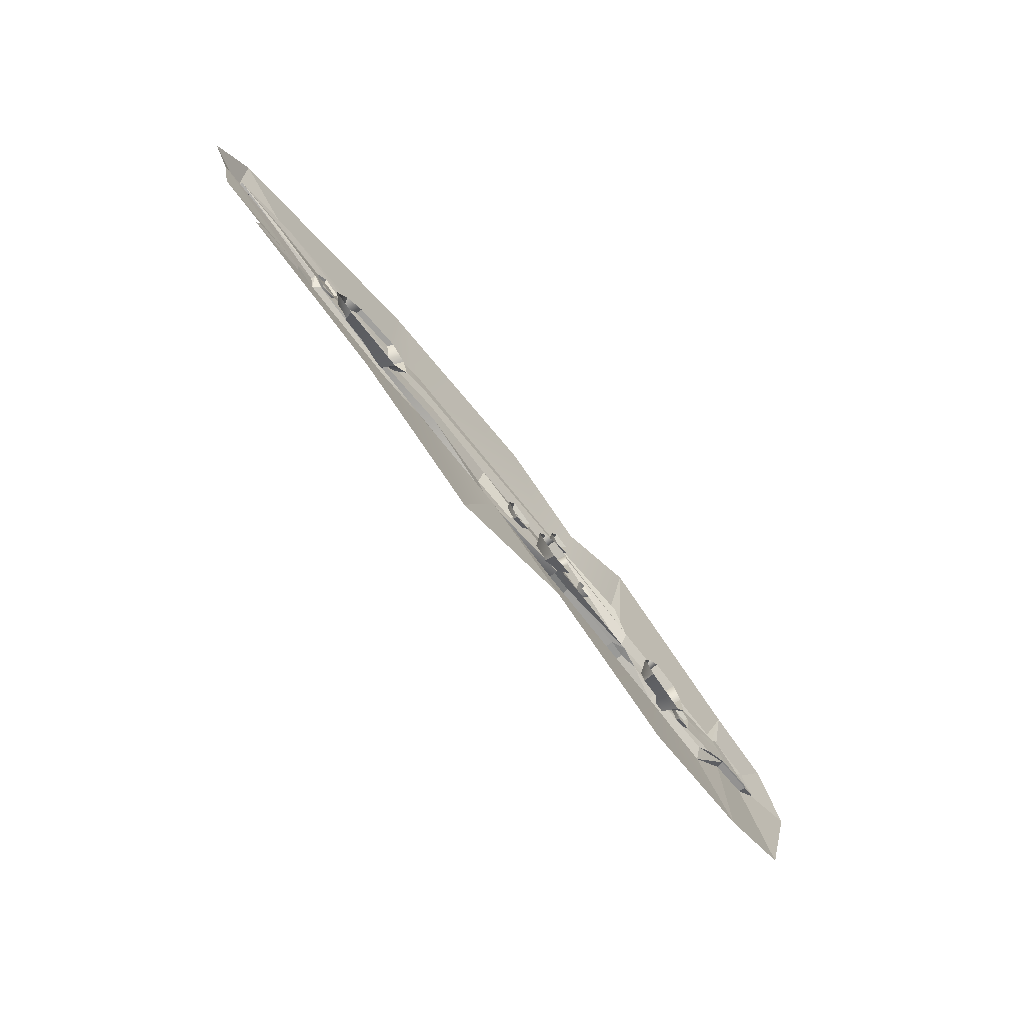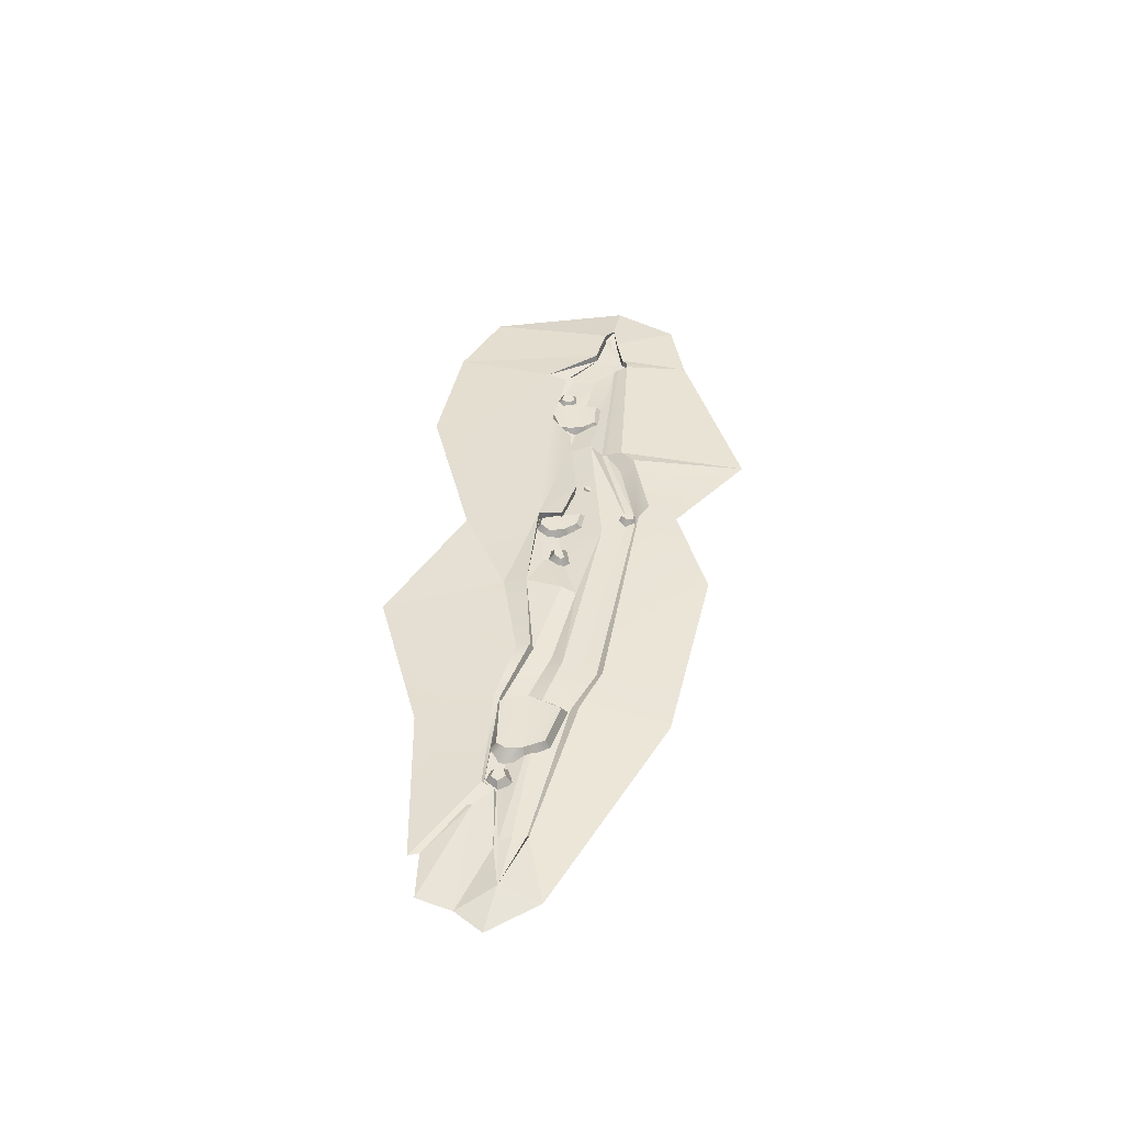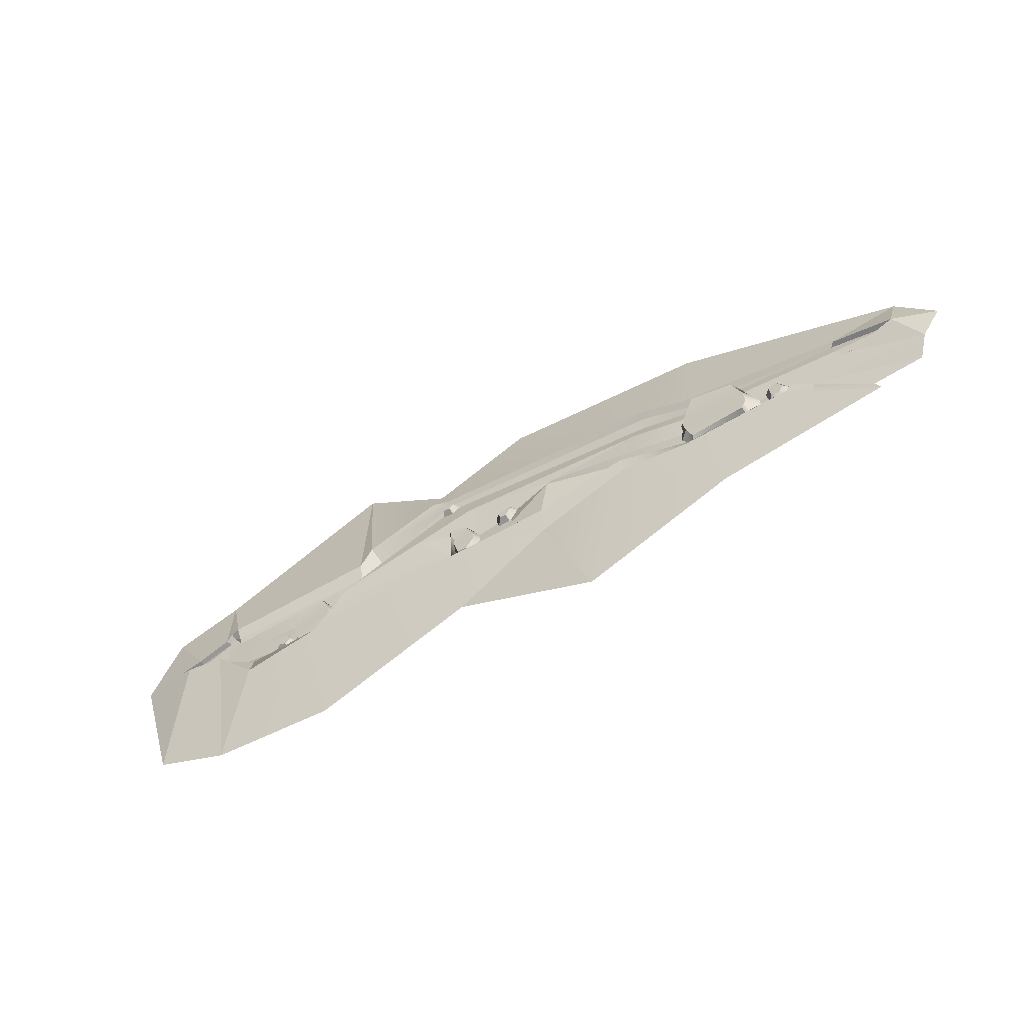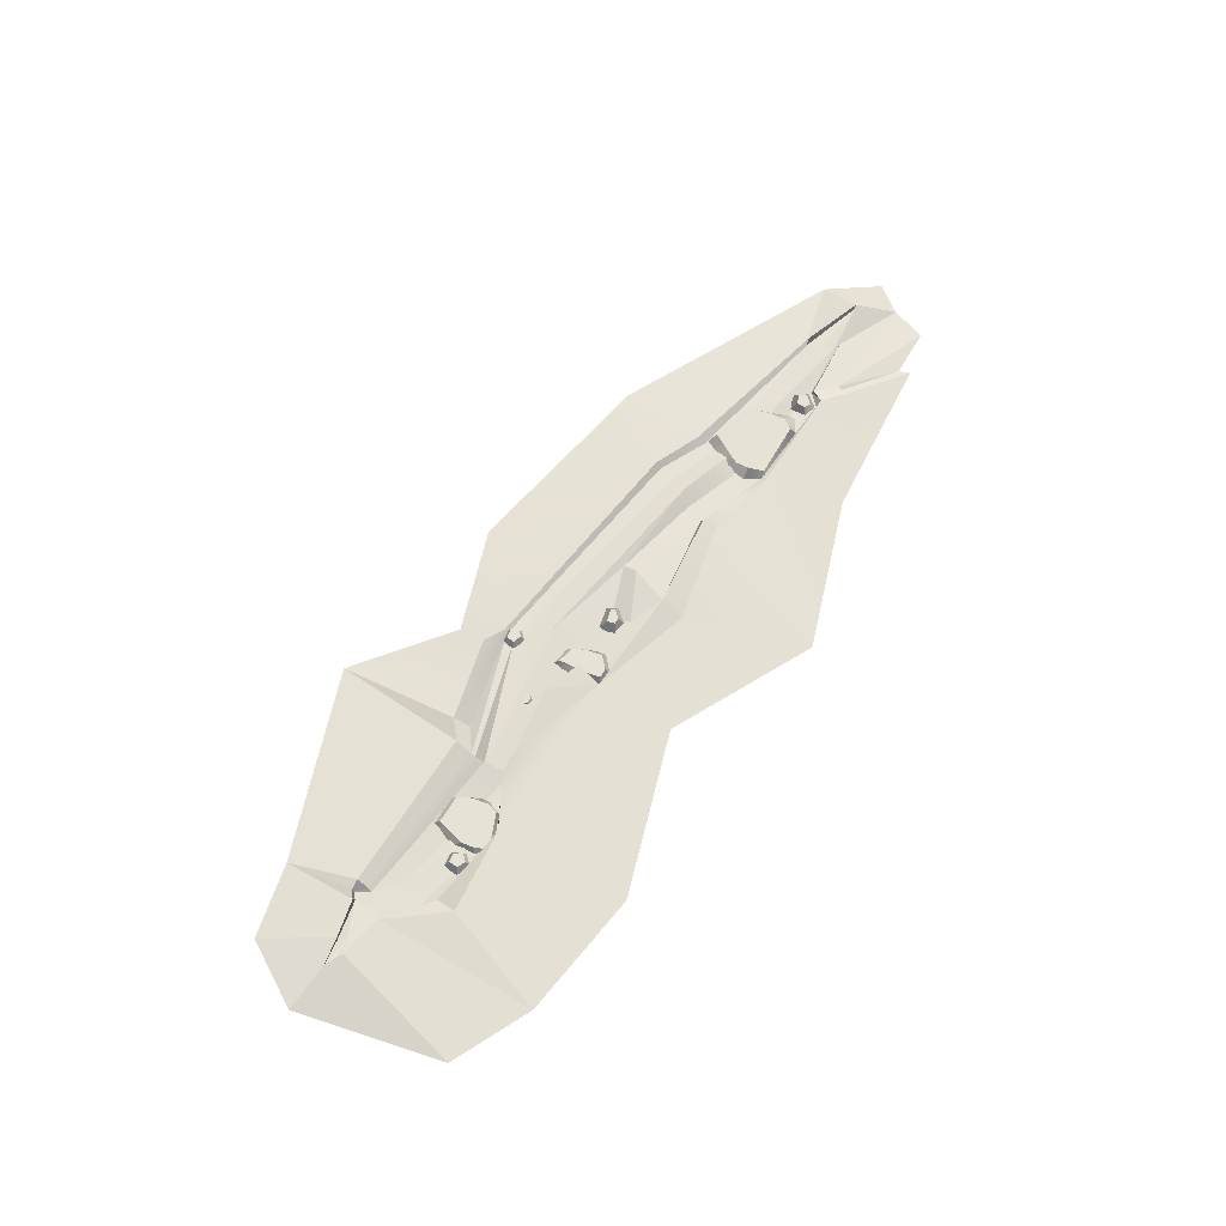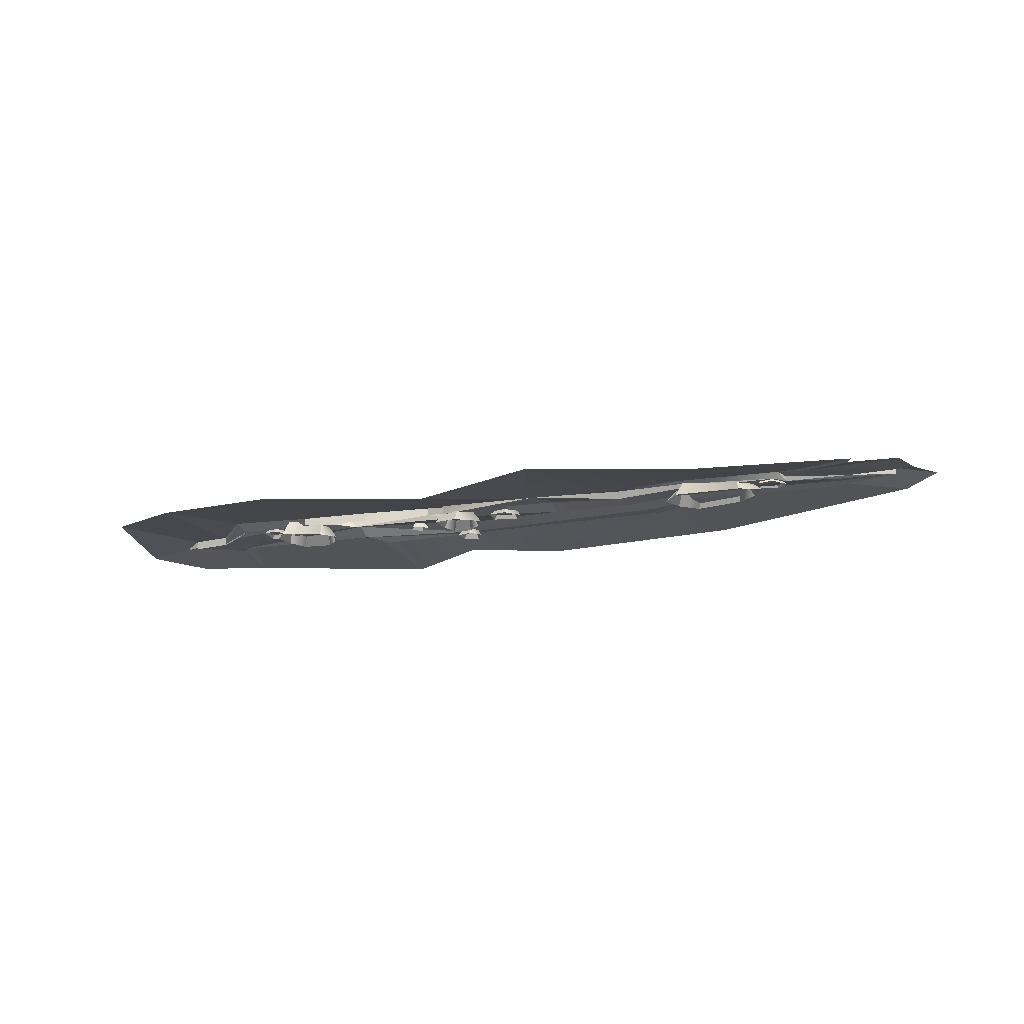
<metadata>
{"format":"obj","ext":"obj","renderer":"f3d","projection":"perspective","resolution":1024,"background":"white","views":[{"elev":-69.6,"azim":-52.0,"up":"+Z"},{"elev":41.1,"azim":-82.2,"up":"+Y"},{"elev":-56.1,"azim":-149.1,"up":"+Z"},{"elev":63.1,"azim":125.6,"up":"+Y"},{"elev":-16.1,"azim":-158.5,"up":"+Y"}]}
</metadata>
<code>
v -271.7 -1.459 -0.2604
v -186.9 -1.861 7.786
v -262.2 14.02 -4.469
v -196.9 13.73 -8.212
v -258.9 12.86 -29.36
v -199.3 12.88 -20.33
v -264.8 -4.759 -42.98
v -181.8 -4.181 -22.89
v -264.4 13.59 -19.95
v -285.4 -3.273 -27.85
v -253.4 16.15 14.36
v -250.9 0.000724 21.19
v -211 16.41 23.72
v -202.3 0.2356 31.5
v -205.3 12.66 -34.77
v -198.5 -4.766 -44.77
v 270.2 0.05648 -21.42
v 287.3 1.394 -25.65
v 271.7 9.013 -28.41
v 279.8 9.648 -30.42
v 271.9 9.801 -42.01
v 280 10.18 -39.63
v 270.7 1.715 -50.04
v 287.7 2.517 -45.03
v 267.2 9.178 -36.39
v 260.7 0.404 -38.2
v -309.4 1.908 -19.78
v -298.3 1.908 -6.024
v -301.7 10.21 -21.16
v -296.7 12.1 -14.73
v -289.2 9.938 -26.37
v -288.1 11.92 -18.26
v -283.2 1.908 -31.38
v -280.5 1.908 -13.88
v -296.2 8.944 -28.34
v -298.2 1.908 -35.44
v 69.6 3.022 66.7
v 85.09 3.022 62.48
v 70.96 12.8 59.69
v 78.42 12.32 58.1
v 71.72 15.71 47.41
v 78.93 14.29 49.78
v 69.6 3.022 40.57
v 85.09 3.022 44.79
v 67.21 15.03 52.36
v 60.73 3.022 51.58
v -1.801 3.137 7.104
v 22.05 3.137 -0.3241
v 0.7119 14.18 -2.753
v 12.81 14.18 -6.998
v 4.154 14.18 -13.61
v 10.06 14.18 -14.22
v 1.641 3.137 -23.46
v 19.3 3.137 -20.89
v -1.934 14.18 -6.088
v -11.17 3.137 -7.635
v 107.3 4.453 11.28
v 117.4 4.453 17.79
v 112.3 11.85 9.18
v 116.9 10.58 12.49
v 119.9 11.86 4
v 122.1 10.58 8.978
v 122.9 4.453 -0.102
v 127.9 4.453 10.08
v 114.7 12.58 3.813
v 112 4.453 -0.07782
v 396 3.96 -6.914
v -310.4 4.321 -20.88
v -365.3 3.818 -10.52
v 389.2 2.492 6.201
v 339.2 3.568 9.06
v -355.8 3.46 13.39
v 383.4 3.976 -0.0227
v 398.2 12.27 -7.924
v -310.5 8.687 -22.98
v 418.4 -0 -135.6
v -384.2 -0 -75.89
v -442.3 -0 -35.95
v 360.7 -0 86.87
v -359.4 7.295 15.64
v -424.1 -0 37.26
v -304.8 10.93 -35.01
v 389.2 7.669 6.201
v 429.9 -0 65.25
v -328.3 6.605 -49.88
v -330 5.829 -43.91
v -330.5 7.331 -39.34
v -432.8 -0 -71.01
v -373.9 5.842 -13.2
v 399.1 5.307 -7.842
v -299.5 4.462 -33.82
v -389.1 -0 -86.01
v 348.3 4.543 21.17
v 348.3 10.43 22.01
v 414.1 6.096 -0.1959
v -419.1 5.289 -2.258
v 339.3 12.36 23.19
v 341.1 -0 -166.2
v 357.2 12.05 -14.02
v 356.7 4.931 -13
v 355.8 3.387 -14.6
v 351.6 3.49 0.7216
v 353.5 3.517 15.73
v 355.2 9.281 16.24
v 315.3 4.345 -10.17
v 92.15 -0 102.2
v 93.37 13.07 73.55
v 188.2 11.95 0.547
v 233.5 5.867 -47.8
v 204.2 8.143 -29.39
v 216.2 -0 -174.1
v 233.7 13.04 -48.95
v 70.41 4.812 -18.12
v 74.47 13.72 64.39
v 68.01 13.22 -38.14
v 68.07 4.067 -38.01
v -5.143 0 143.3
v 48.69 12.46 29.54
v 72.91 8.273 53.63
v 61.63 -0 -112.9
v 313.1 11.94 -62.26
v 312.8 6.759 -42.81
v 310.3 4.228 -35.29
v 327.2 3.929 -33.29
v 339 6.656 13.13
v 73.93 8.815 61.63
v 400.9 5.381 -2.088
v 460.9 -0 1.349
v 414.1 7.669 -0.1959
v 182.8 4.998 -22.83
v 186 2.459 13.22
v 185.9 3.342 17.31
v 185.3 8.86 34.23
v 185.8 -0 164.4
v -133.8 4.65 3.83
v -154.2 10.43 54.83
v -127.1 14 -18.18
v -127 6.557 -15.27
v -184 0 126.4
v -144.8 11.8 15.92
v -151.3 5.757 32.59
v -81.24 -0 -171.7
v -128.9 11.14 -31.61
v -153.4 6.052 48.98
v -186.8 4.498 -10.81
v -200.8 9.668 38.85
v -198.2 8.88 -36.2
v -198.1 4.353 -34.98
v -206.5 0 124.3
v -194.2 10.64 4.332
v -204.6 7.323 16.46
v -226.5 -0 -111.5
v -196.7 11.02 -41.09
v -201.3 5.385 30.73
v -35.99 12.52 -35.35
v -34.24 4.966 -58.59
v -45.31 16.03 0.8177
v -45.34 9.087 15.35
v 4.9 6.153 -6.598
v -1.226 9.422 -23.67
v 164.8 -0.1852 35.4
v 170.1 12.09 48.93
v -358.5 5.232 0.8644
v -419.1 11.55 -2.258
v -460.9 -0 -7.769
v 188.4 22.12 -20.56
v 64.86 19.1 -13.49
v 188.1 12.29 -21.66
v 64.86 12.47 -13.49
v 103.1 23.44 -4.148
v 101 15.52 -4.576
v 171.4 21.14 -18.6
v 171.4 11.7 -19.64
v 41.37 -2.638 -2.326
v 77.82 -2.968 -10.85
v 46.24 12.85 -8.899
v 64.6 12.61 -23.02
v 52.37 11.71 -33.79
v 61.27 11.76 -34.07
v 49.81 -5.932 -47.52
v 75.93 -5.288 -41.81
v 42.46 12.41 -23.23
v 28.96 -4.451 -25.29
v 54.05 14.43 2.632
v 58.32 -1.092 16.54
v 70.07 14.72 4.67
v 78.1 -0.8281 17.86
v 216.9 -3.575 -5.087
v 269 -3.891 -16.06
v 221.8 11.91 -11.66
v 260.7 11.7 -28.87
v 219.7 10.74 -36.52
v 257.3 10.85 -39.92
v 214.2 -6.875 -48.12
v 267.1 -6.211 -47.01
v 218 11.47 -25.99
v 204.5 -5.389 -28.05
v 229.6 13.5 -0.1287
v 233.9 -2.029 13.78
v 255.8 13.75 -2.308
v 263.8 -1.795 10.88
v 251.5 10.63 -52.24
v 253.9 -6.796 -63.69
f 13 14 2 4
f 3 4 6 9
f 5 15 16 7
f 2 8 6 4
f 10 1 3 9
f 7 10 9 5
f 9 6 15 5
f 1 12 11 3
f 12 14 13 11
f 3 11 13 4
f 16 15 6 8
f 17 18 20 19
f 19 20 22 25
f 21 22 24 23
f 18 24 22 20
f 26 17 19 25
f 23 26 25 21
f 25 22 21
f 27 28 30 29
f 29 30 32 35
f 31 32 34 33
f 28 34 32 30
f 36 27 29 35
f 33 36 35 31
f 35 32 31
f 37 38 40 39
f 39 40 42 45
f 41 42 44 43
f 38 44 42 40
f 46 37 39 45
f 43 46 45 41
f 45 42 41
f 47 48 50 49
f 49 50 52 55
f 51 52 54 53
f 48 54 52 50
f 56 47 49 55
f 53 56 55 51
f 55 52 51
f 57 58 60 59
f 59 60 62 65
f 61 62 64 63
f 58 64 62 60
f 66 57 59 65
f 63 66 65 61
f 65 62 61
f 73 95 127
f 72 151 150 163
f 70 73 103
f 75 82 86 87
f 68 82 75
f 68 75 89
f 80 164 81
f 95 90 127
f 98 99 74 76
f 85 86 82
f 83 70 103 104
f 83 104 79 84
f 77 86 85
f 87 86 77
f 78 87 88
f 88 87 77
f 69 150 145 68
f 89 164 96
f 91 148 147
f 91 82 68
f 67 101 102
f 77 85 92
f 97 94 93 125
f 79 94 97
f 81 149 146 80
f 85 82 153 152 92
f 82 91 147 153
f 100 101 67 90
f 105 124 123
f 71 102 105
f 103 102 71 93
f 104 103 93 94
f 79 104 94
f 105 108 71
f 133 134 79 97
f 111 112 121 98
f 121 100 99
f 170 115 167
f 108 131 71
f 132 133 97 125
f 113 118 108 130
f 114 117 106 107
f 120 115 112 111
f 159 160 157 158
f 73 67 102
f 103 73 102
f 112 109 122 121
f 98 121 99
f 122 101 100
f 121 122 100
f 122 109 123
f 122 123 124
f 105 123 109 110
f 102 101 124
f 122 124 101
f 102 124 105
f 125 93 71
f 131 132 125 71
f 72 154 151
f 108 118 119
f 69 89 96
f 73 70 95
f 73 127 67
f 69 163 150
f 83 84 128 129
f 83 129 95 70
f 99 100 90 74
f 127 90 67
f 74 129 128 76
f 74 90 95 129
f 130 108 105
f 105 110 130
f 108 119 131
f 126 161 132
f 161 162 133 132
f 162 134 133
f 140 141 119 118
f 144 136 114 126
f 158 118 159
f 155 116 115
f 136 139 117 114
f 120 156 115
f 143 137 155 156
f 135 138 148 145
f 141 144 126 119
f 150 151 141 140
f 154 146 136 144
f 145 150 140 135
f 147 148 138 137
f 146 149 139 136
f 152 153 143 142
f 153 147 137 143
f 151 154 144 141
f 145 148 91 68
f 156 155 115
f 142 143 156
f 142 156 120
f 137 138 155
f 155 157 160
f 155 138 157
f 158 157 138 135
f 113 116 160 159
f 155 160 116
f 159 118 113
f 158 140 118
f 135 140 158
f 126 114 107 162 161
f 126 132 131 119
f 107 106 134 162
f 96 163 69
f 72 163 96
f 72 80 146 154
f 72 96 164 80
f 68 89 69
f 164 165 81
f 78 89 75 87
f 78 164 89
f 78 165 164
f 110 109 112
f 168 110 112 166
f 116 113 169
f 113 171 169
f 130 110 168
f 172 173 168 166
f 116 169 167 115
f 169 171 170 167
f 170 171 173 172
f 166 112 115 172
f 172 115 170
f 173 130 168
f 113 130 171
f 171 130 173
f 186 187 175 177
f 176 177 179 182
f 178 179 181 180
f 175 181 179 177
f 183 174 176 182
f 180 183 182 178
f 182 179 178
f 174 185 184 176
f 184 185 187 186
f 176 184 186 177
f 200 201 189 191
f 190 191 193 196
f 192 202 203 194
f 189 195 193 191
f 197 188 190 196
f 194 197 196 192
f 196 193 202 192
f 188 199 198 190
f 199 201 200 198
f 190 198 200 191
f 203 202 193 195

</code>
